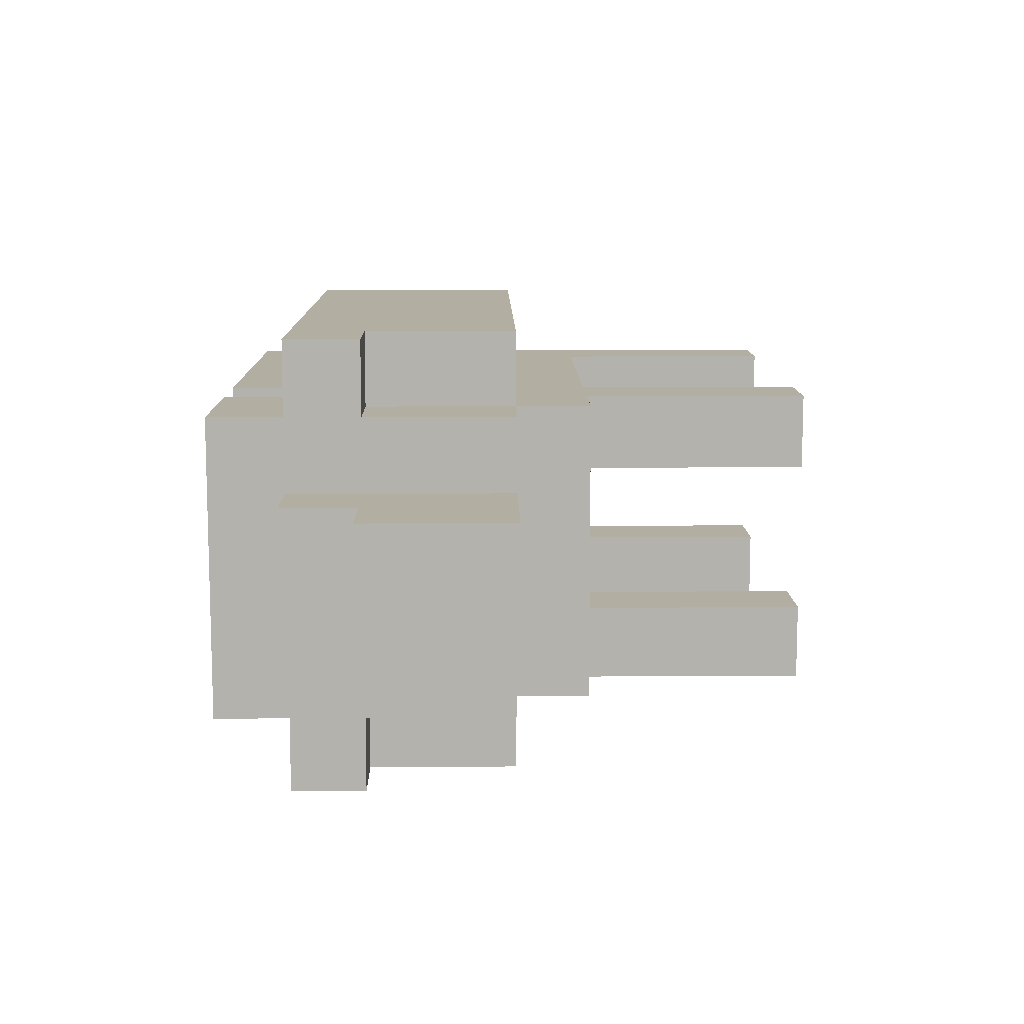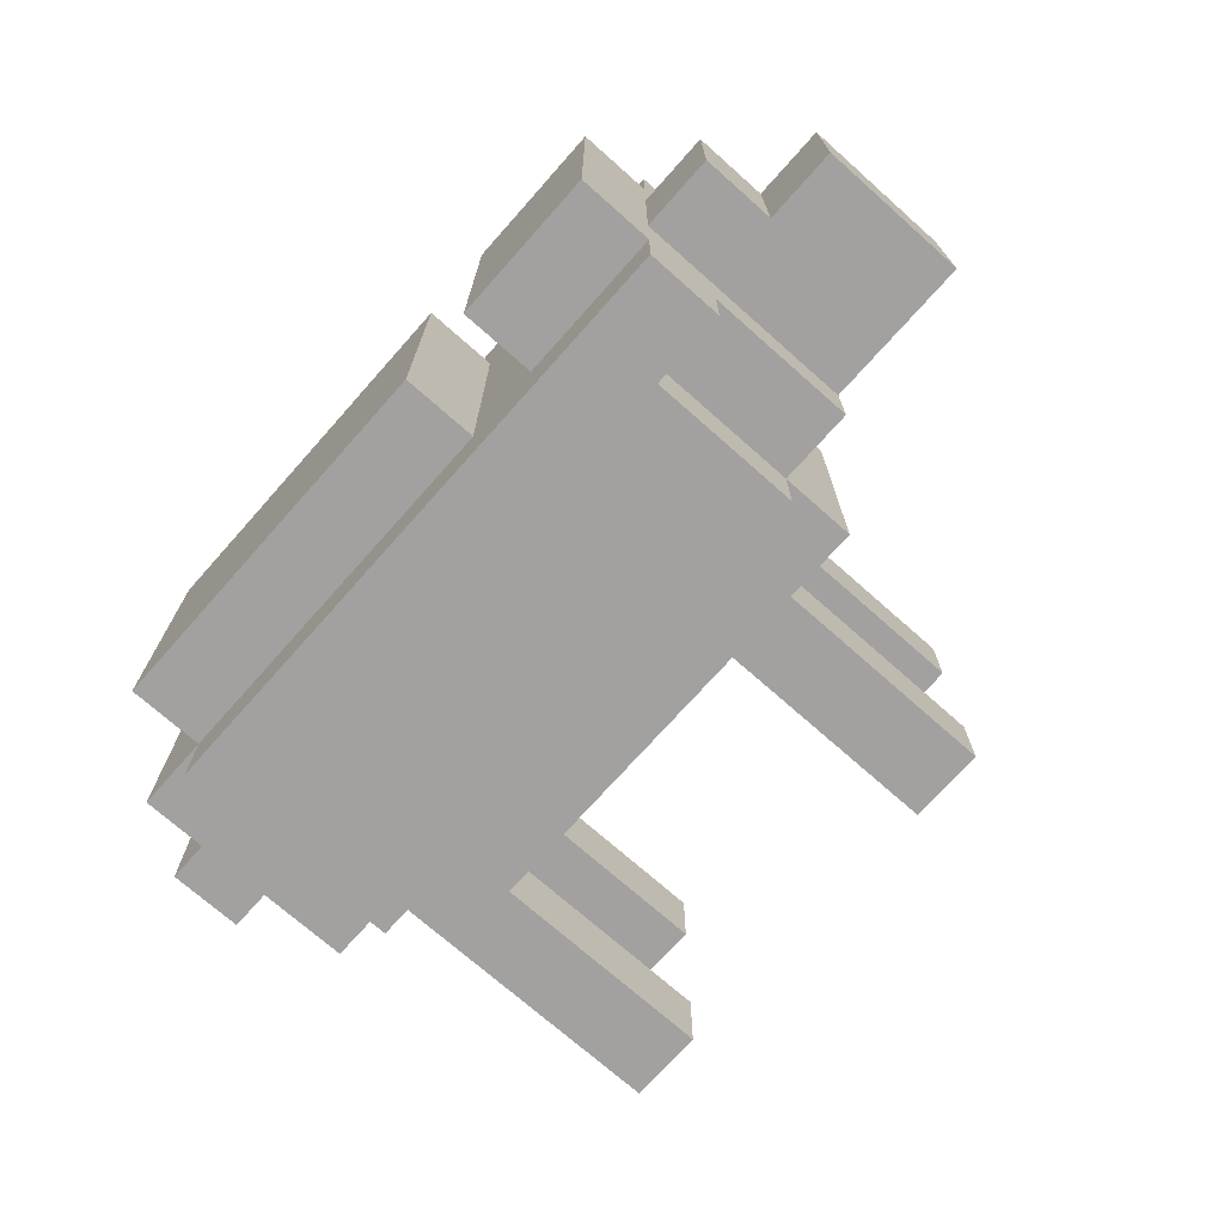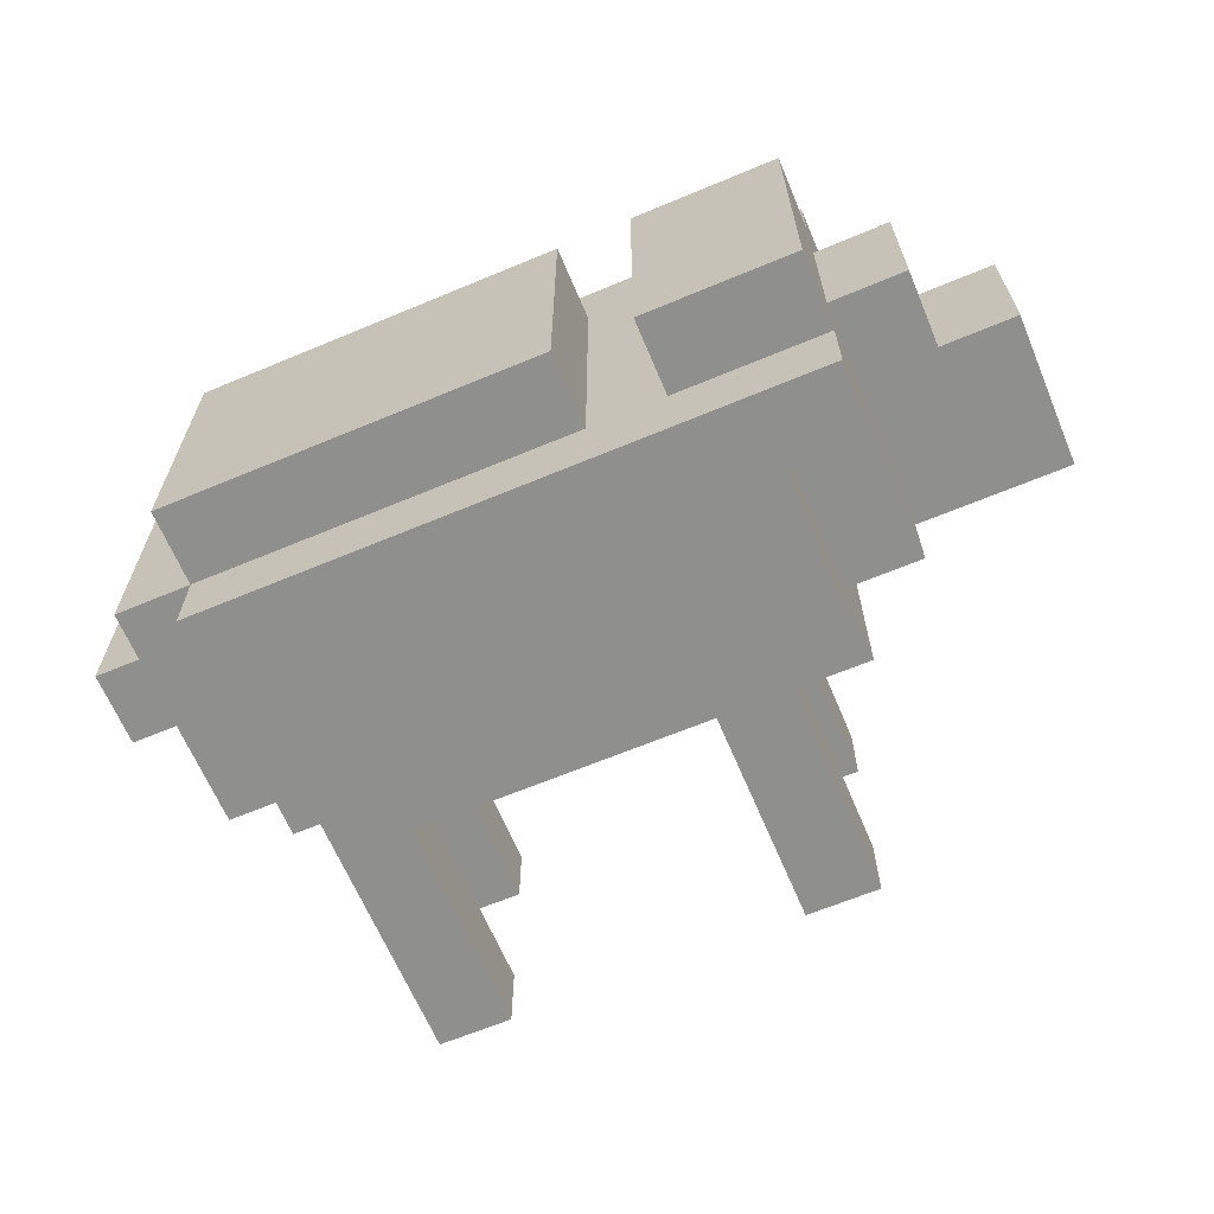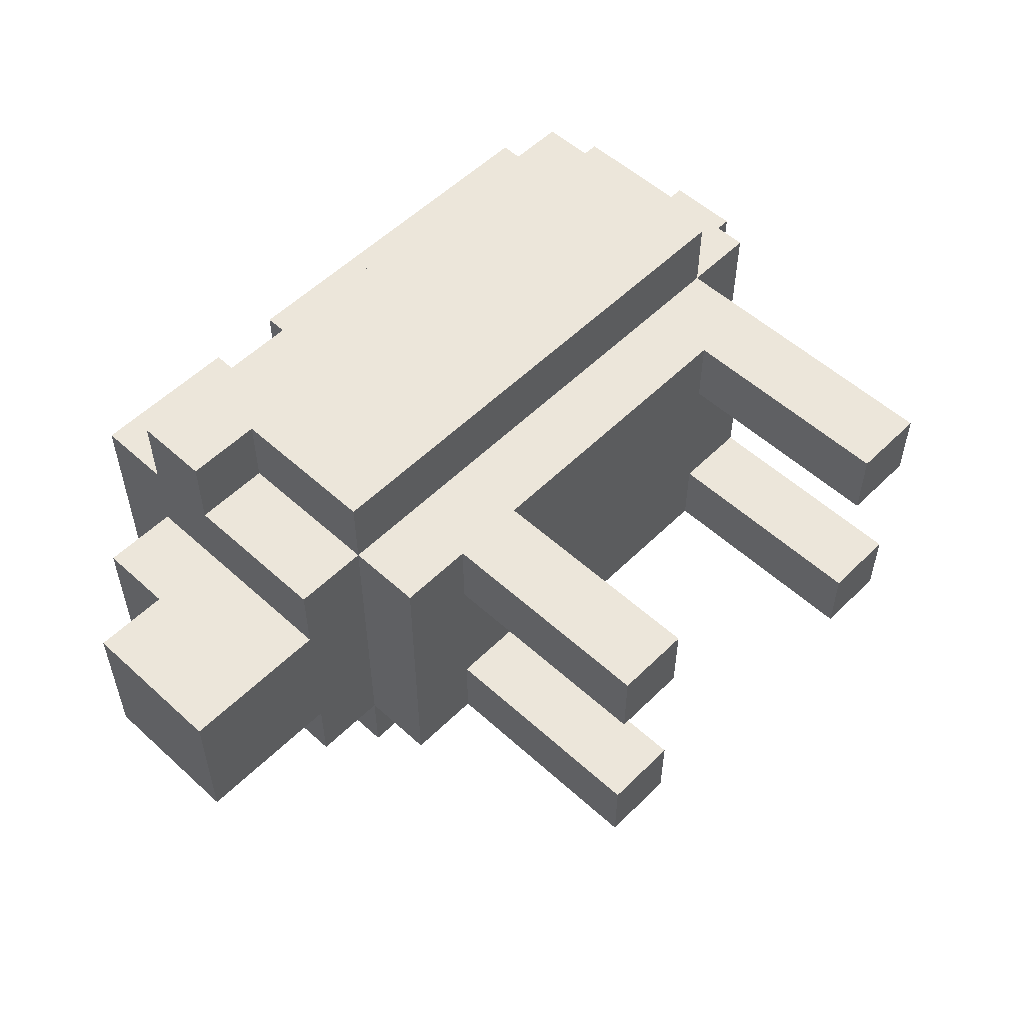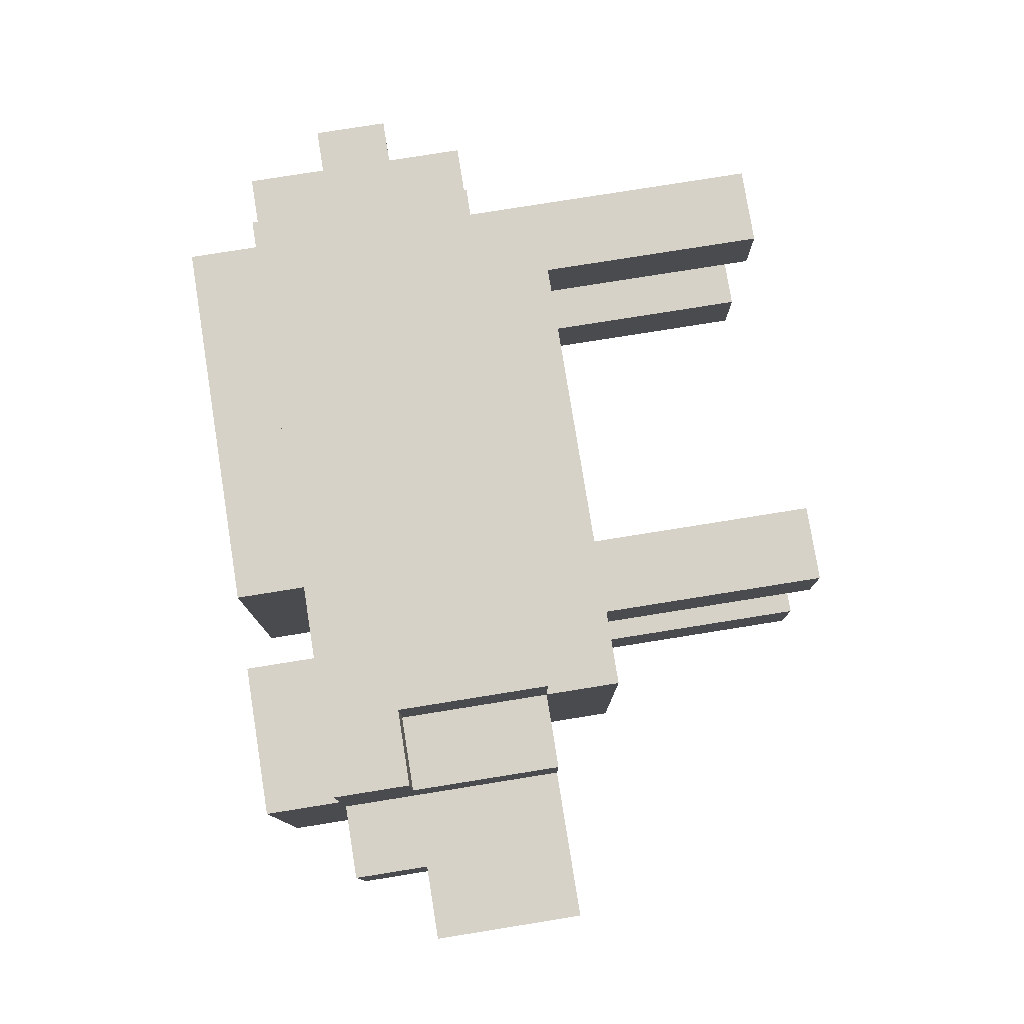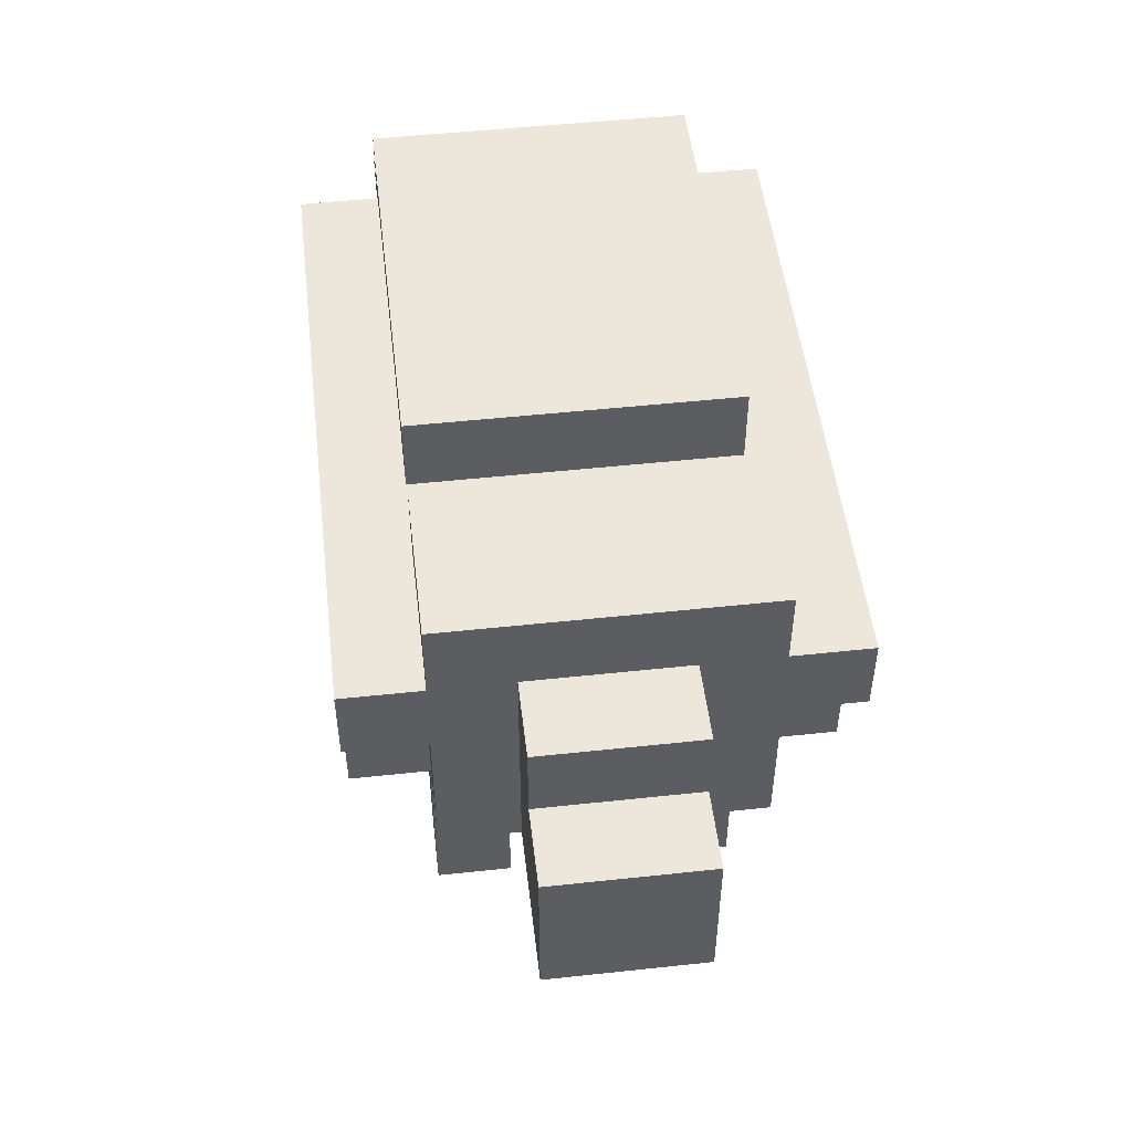
<metadata>
{"format":"obj","ext":"obj","renderer":"f3d","projection":"perspective","resolution":1024,"background":"white","views":[{"elev":10.7,"azim":-91.0,"up":"+Z"},{"elev":-72.2,"azim":-131.6,"up":"+Z"},{"elev":-65.1,"azim":-157.2,"up":"+Z"},{"elev":54.2,"azim":-46.1,"up":"+Z"},{"elev":78.4,"azim":-99.1,"up":"+Z"},{"elev":50.7,"azim":-96.7,"up":"+Y"}]}
</metadata>
<code>
o sheep
v -0.7 0.4 -0.1
v -0.5 0.4 0.2
v -0.5 0.7 -0.1
v -0.5 0.6 -0.3
v -0.5 0.8 -0.2
v -0.4 0.3 0.2
v -0.4 0.4 -0.2
v -0.4 0.4 0.3
v -0.3 0.2 0.2
v -0.3 -0 0.1
v -0.3 0.2 0.1
v -0.3 0.2 -0.1
v -0.3 0.3 0.2
v -0.3 0.3 -0.1
v -0.2 0.7 -0.2
v 0.2 0.2 0.1
v 0.2 0.2 -0.2
v 0.2 0.3 0.2
v 0.2 0.3 0.1
v -0.3 0.7 -0.2
v -0.2 -0 0.2
v -0.2 -0 0.1
v -0.2 0.2 0.2
v -0.2 0.2 0.1
v -0.2 0.2 -0.1
v -0.2 0.3 0.1
v -0.2 0.3 -0.1
v -0.2 0.3 -0.2
v 0.3 -0 0.2
v 0.3 0.2 0.2
v 0.3 0.2 0.1
v 0.3 0 -0.2
v 0.3 0.3 -0.1
v 0.3 0.7 0.3
v 0.3 0.7 0.2
v 0.3 0.8 0.2
v 0.4 0.4 0.2
v 0.4 0.4 -0.2
v 0.4 0.5 -0.1
v 0.5 0.5 -0.1
v -0.4 0.6 0.3
v -0.5 0.7 0.3
v -0.5 0.6 0.3
v -0.4 0.7 0.3
v 0.3 0.4 0.3
v -0.5 0.6 0.2
v -0.4 0.6 0.2
v -0.5 0.8 0.2
v -0.3 0.8 0.2
v -0.3 -0 0.2
v -0.2 0.3 0.2
v 0.2 0.2 0.2
v -0.7 0.6 0.1
v -0.7 0.4 0.1
v 0.4 0.6 0.1
v -0.2 0 -0.1
v 0.3 0 -0.1
v 0.2 0.2 -0.1
v 0.2 0 -0.1
v 0.3 0.2 -0.1
v 0.3 -0 0.1
v 0.3 0.3 0.1
v -0.5 0.4 -0.1
v 0.4 0.6 -0.1
v 0.5 0.6 -0.1
v -0.5 0.4 -0.2
v -0.5 0.6 -0.2
v -0.4 0.7 -0.2
v -0.4 0.3 -0.2
v -0.3 0.8 -0.2
v -0.3 0 -0.2
v -0.3 0.2 -0.2
v -0.2 0 -0.2
v -0.2 0.2 -0.2
v 0.2 0 -0.2
v 0.3 0.2 -0.2
v 0.3 0.4 -0.2
v 0.3 0.7 -0.2
v 0.4 0.7 -0.2
v -0.4 0.4 -0.3
v 0.3 0.4 -0.3
v 0.3 0.7 -0.3
v 0.2 -0 0.1
v 0.2 -0 0.2
v -0.3 0 -0.1
v -0.3 0.3 0.1
v 0.2 0.3 -0.1
v -0.3 0.3 -0.2
v 0.2 0.3 -0.2
v -0.4 0.4 0.2
v 0.3 0.4 0.2
v -0.5 0.4 0.1
v 0.5 0.5 0.1
v 0.4 0.5 0.1
v -0.4 0.6 -0.2
v -0.4 0.6 -0.3
v -0.6 0.6 0.1
v -0.7 0.6 -0.1
v -0.6 0.6 -0.1
v 0.5 0.6 0.1
v -0.5 0.7 0.2
v -0.4 0.7 0.2
v -0.3 0.7 0.2
v -0.2 0.7 0.2
v -0.6 0.7 0.1
v -0.5 0.7 0.1
v -0.6 0.7 -0.1
v 0.4 0.7 0.2
v -0.5 0.7 -0.2
v -0.5 0.7 -0.3
v -0.4 0.7 -0.3
v -0.2 0.8 0.2
v -0.2 0.8 -0.2
v 0.3 0.8 -0.2
f 53 1 54
f 98 1 53
f 105 99 97
f 107 99 105
f 46 92 2
f 67 66 63
f 42 46 43
f 101 92 46
f 101 46 42
f 106 92 101
f 3 67 63
f 109 4 67
f 109 67 3
f 110 4 109
f 48 3 106
f 48 106 101
f 48 109 3
f 5 109 48
f 90 69 6
f 7 69 90
f 41 90 8
f 47 90 41
f 95 80 7
f 96 80 95
f 9 10 50
f 11 10 9
f 12 71 85
f 72 71 12
f 13 11 9
f 86 11 13
f 14 72 12
f 88 72 14
f 112 15 104
f 113 15 112
f 52 83 84
f 16 83 52
f 58 75 59
f 17 75 58
f 18 16 52
f 19 16 18
f 87 17 58
f 89 17 87
f 103 20 49
f 49 20 70
f 21 22 23
f 23 22 24
f 56 73 25
f 25 73 74
f 23 24 51
f 51 24 26
f 25 74 27
f 27 74 28
f 29 61 30
f 30 61 31
f 57 32 60
f 60 32 76
f 30 31 62
f 60 76 33
f 30 62 91
f 62 33 91
f 33 76 77
f 91 33 77
f 45 91 34
f 34 91 35
f 77 81 78
f 78 81 82
f 35 78 36
f 36 78 114
f 37 38 94
f 94 38 39
f 37 94 55
f 39 38 64
f 37 55 108
f 55 64 108
f 64 38 79
f 108 64 79
f 93 40 100
f 100 40 65
f 41 42 43
f 44 42 41
f 45 41 8
f 45 44 41
f 34 44 45
f 90 46 2
f 47 46 90
f 102 48 101
f 13 90 6
f 103 48 102
f 49 48 103
f 21 9 50
f 23 13 9
f 23 9 21
f 51 90 13
f 51 13 23
f 18 90 51
f 29 52 84
f 30 18 52
f 30 52 29
f 91 90 18
f 91 18 30
f 35 112 104
f 36 112 35
f 37 35 91
f 108 35 37
f 97 53 54
f 92 97 54
f 92 105 97
f 106 105 92
f 93 55 94
f 100 55 93
f 56 12 85
f 25 14 12
f 25 12 56
f 27 14 25
f 57 58 59
f 60 87 58
f 60 58 57
f 33 87 60
f 10 11 22
f 11 86 24
f 22 11 24
f 24 86 26
f 83 16 61
f 16 19 31
f 61 16 31
f 31 19 62
f 1 98 99
f 1 99 63
f 99 107 63
f 63 107 3
f 39 64 40
f 40 64 65
f 66 67 7
f 7 67 95
f 109 5 68
f 69 7 88
f 68 5 20
f 20 5 70
f 71 72 73
f 72 88 74
f 73 72 74
f 88 7 28
f 74 88 28
f 28 7 89
f 75 17 32
f 17 89 76
f 32 17 76
f 89 7 77
f 76 89 77
f 15 113 78
f 78 113 114
f 77 78 38
f 38 78 79
f 4 110 96
f 96 110 111
f 80 96 81
f 96 111 81
f 81 111 82
f 10 21 50
f 22 21 10
f 83 29 84
f 61 29 83
f 71 56 85
f 73 56 71
f 75 57 59
f 32 57 75
f 86 13 6
f 26 18 51
f 19 18 26
f 14 86 6
f 14 62 19
f 14 19 26
f 14 26 86
f 27 62 14
f 87 62 27
f 33 62 87
f 69 14 6
f 88 14 69
f 28 87 27
f 89 87 28
f 90 45 8
f 91 45 90
f 92 90 2
f 1 92 54
f 63 90 92
f 63 92 1
f 66 90 63
f 7 90 66
f 77 37 91
f 38 37 77
f 80 77 7
f 81 77 80
f 39 93 94
f 40 93 39
f 46 41 43
f 47 41 46
f 4 95 67
f 96 95 4
f 53 97 98
f 98 97 99
f 55 100 64
f 64 100 65
f 42 44 101
f 44 34 102
f 101 44 102
f 102 34 103
f 103 34 104
f 104 34 35
f 105 106 107
f 107 106 3
f 103 104 20
f 20 104 15
f 35 108 78
f 78 108 79
f 109 68 110
f 20 15 111
f 110 68 111
f 68 20 111
f 15 78 111
f 111 78 82
f 48 49 5
f 5 49 70
f 112 36 113
f 113 36 114

</code>
